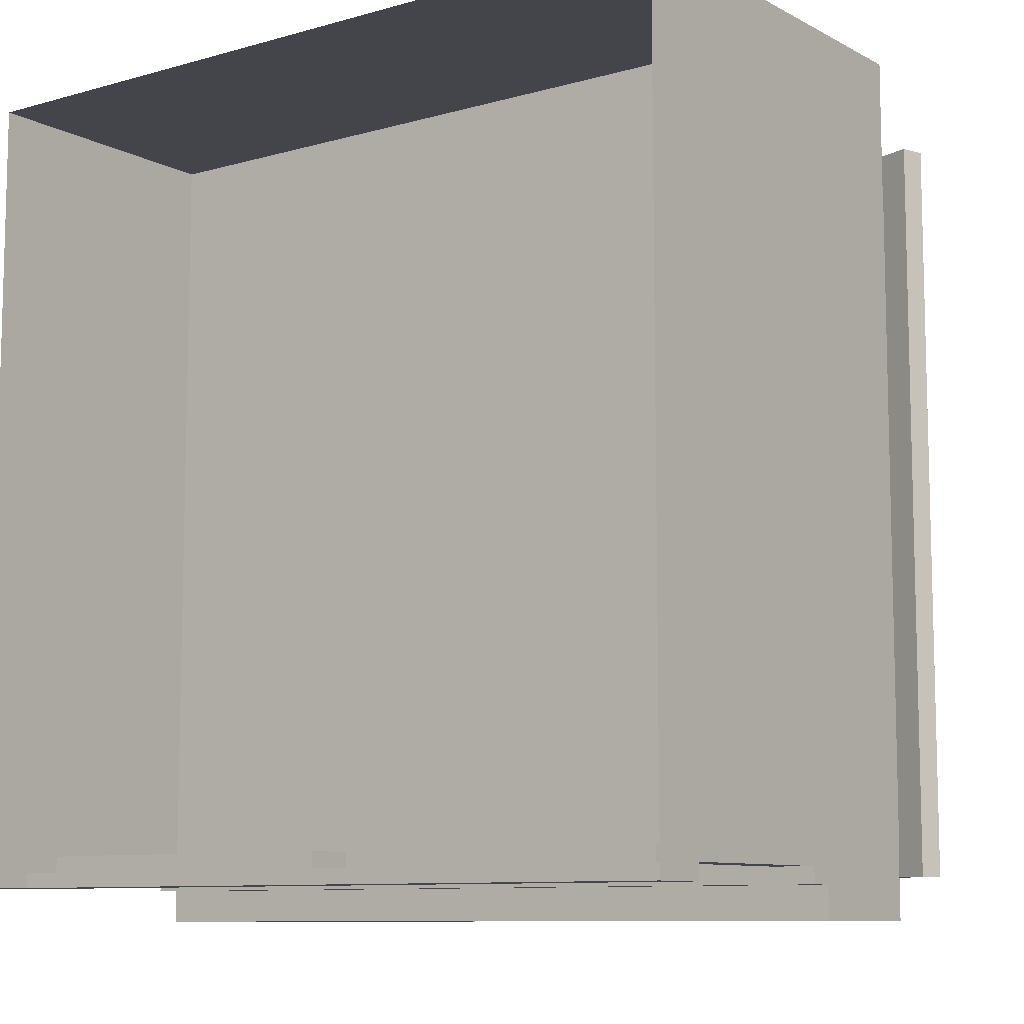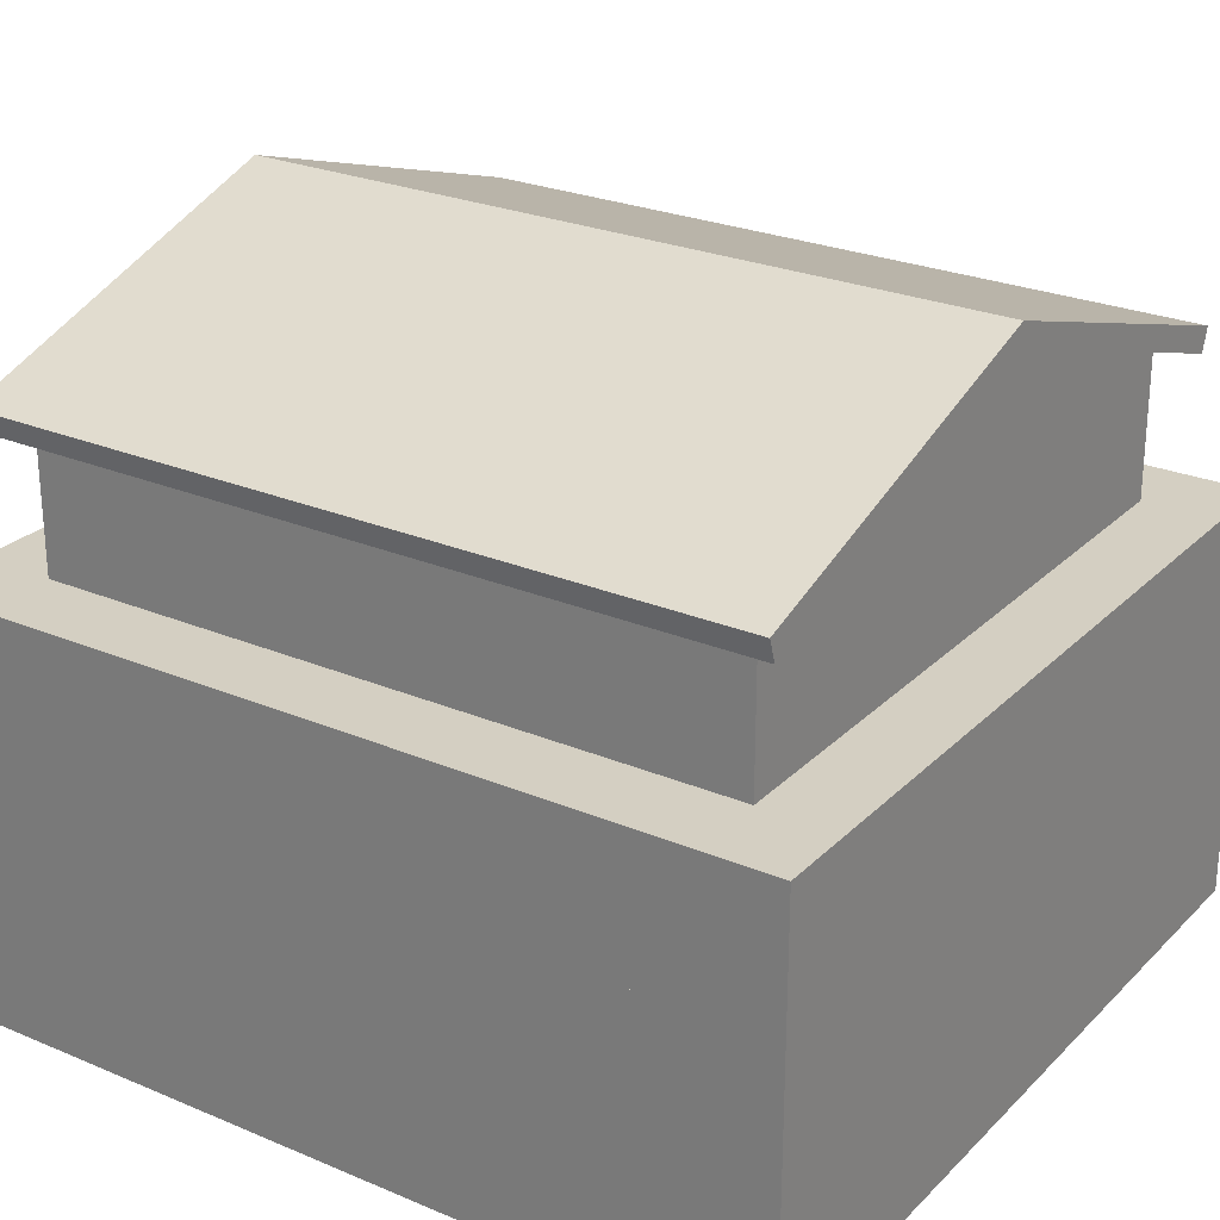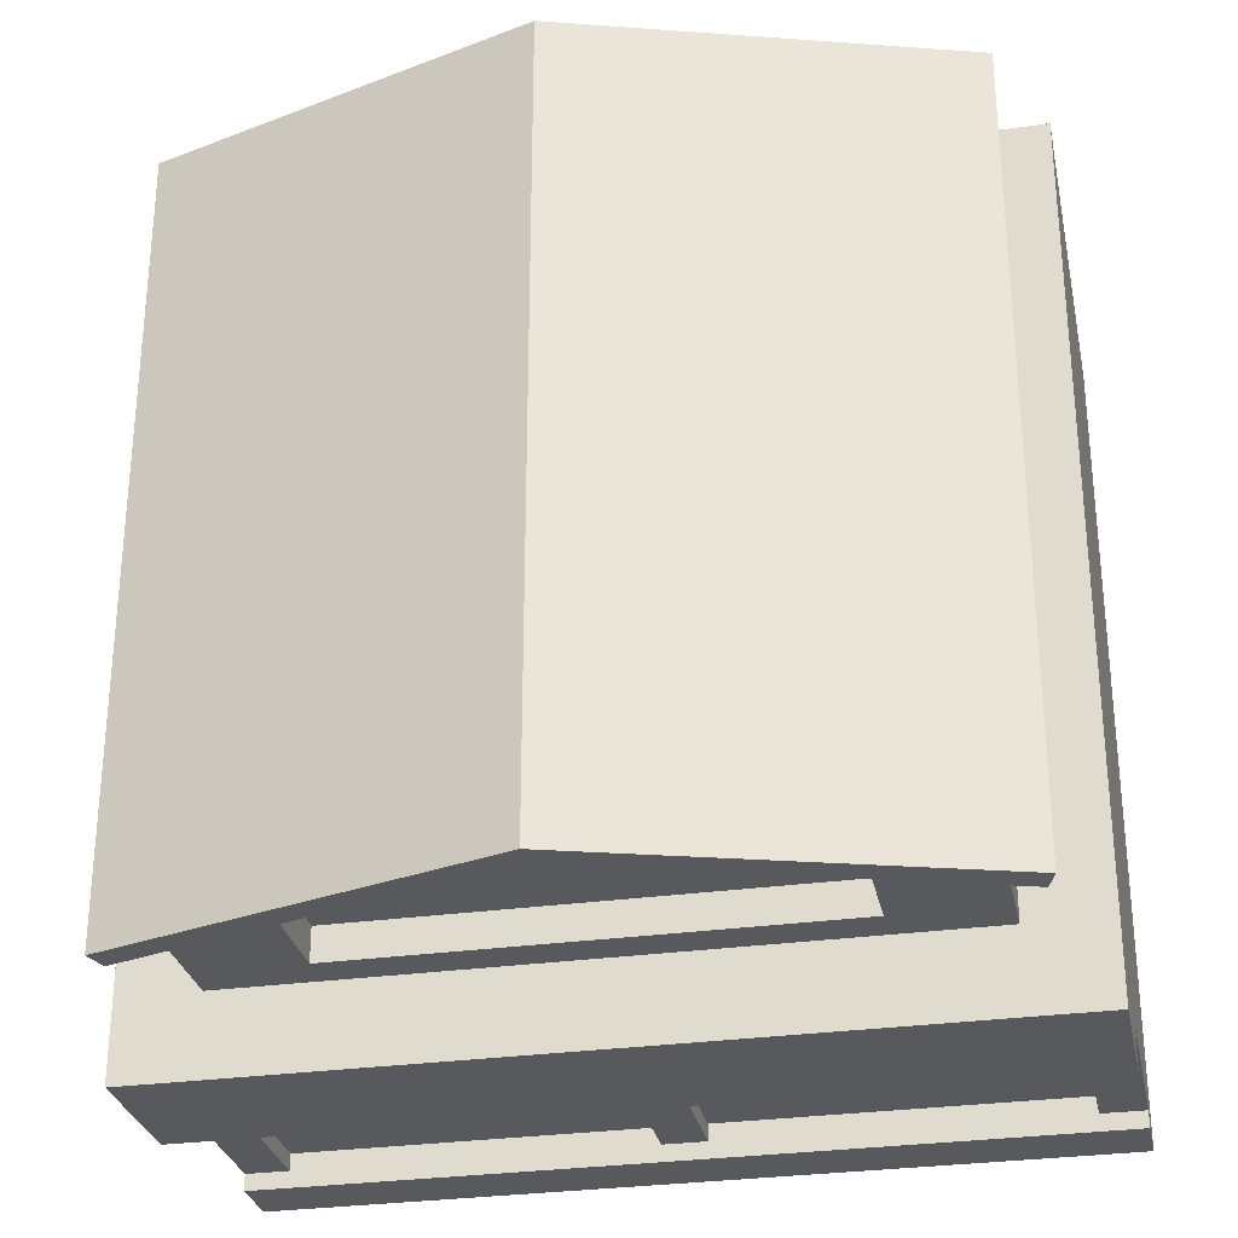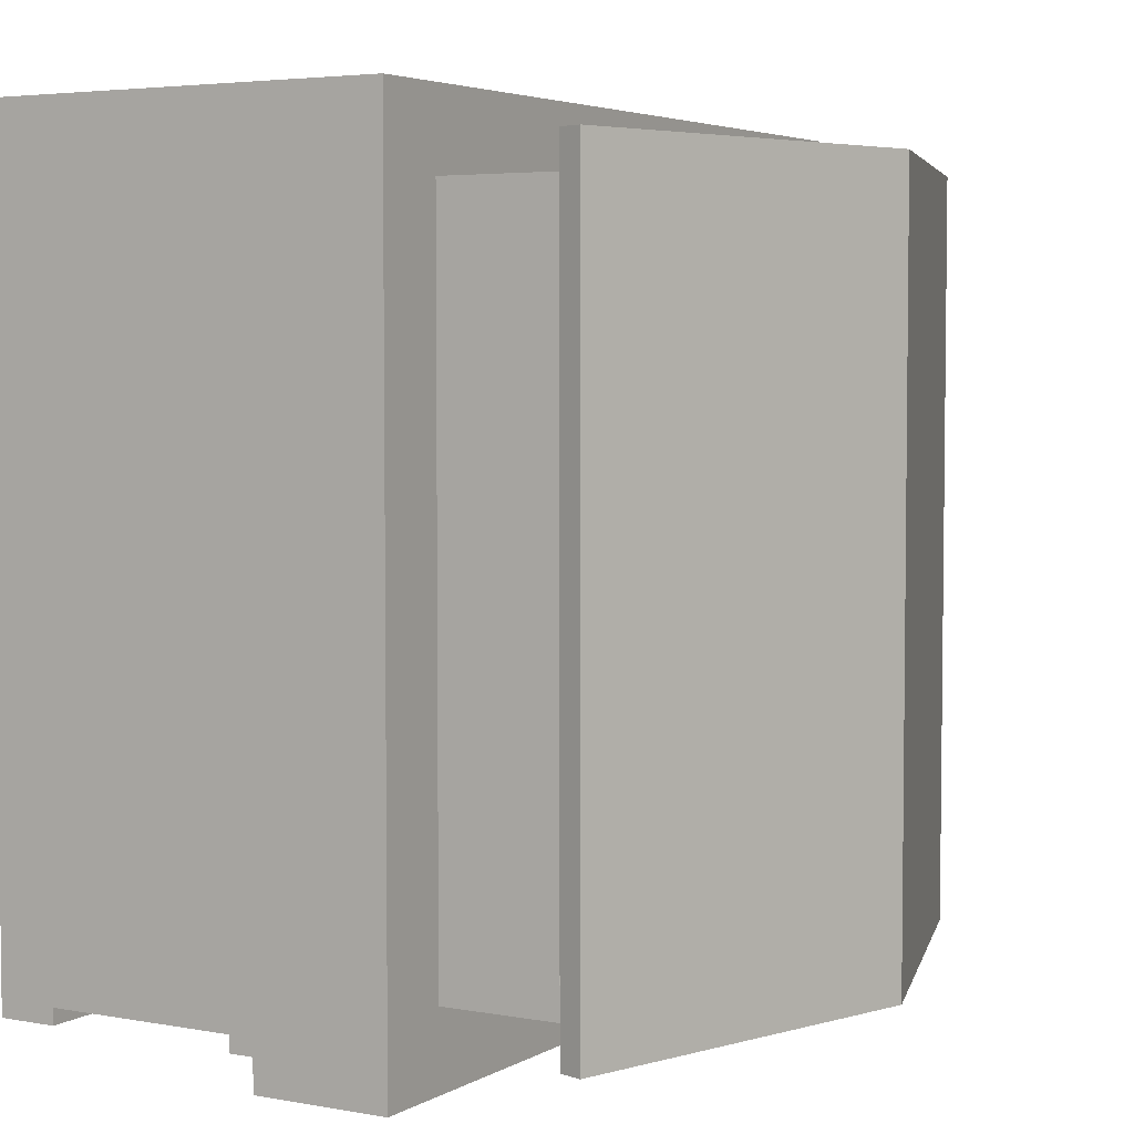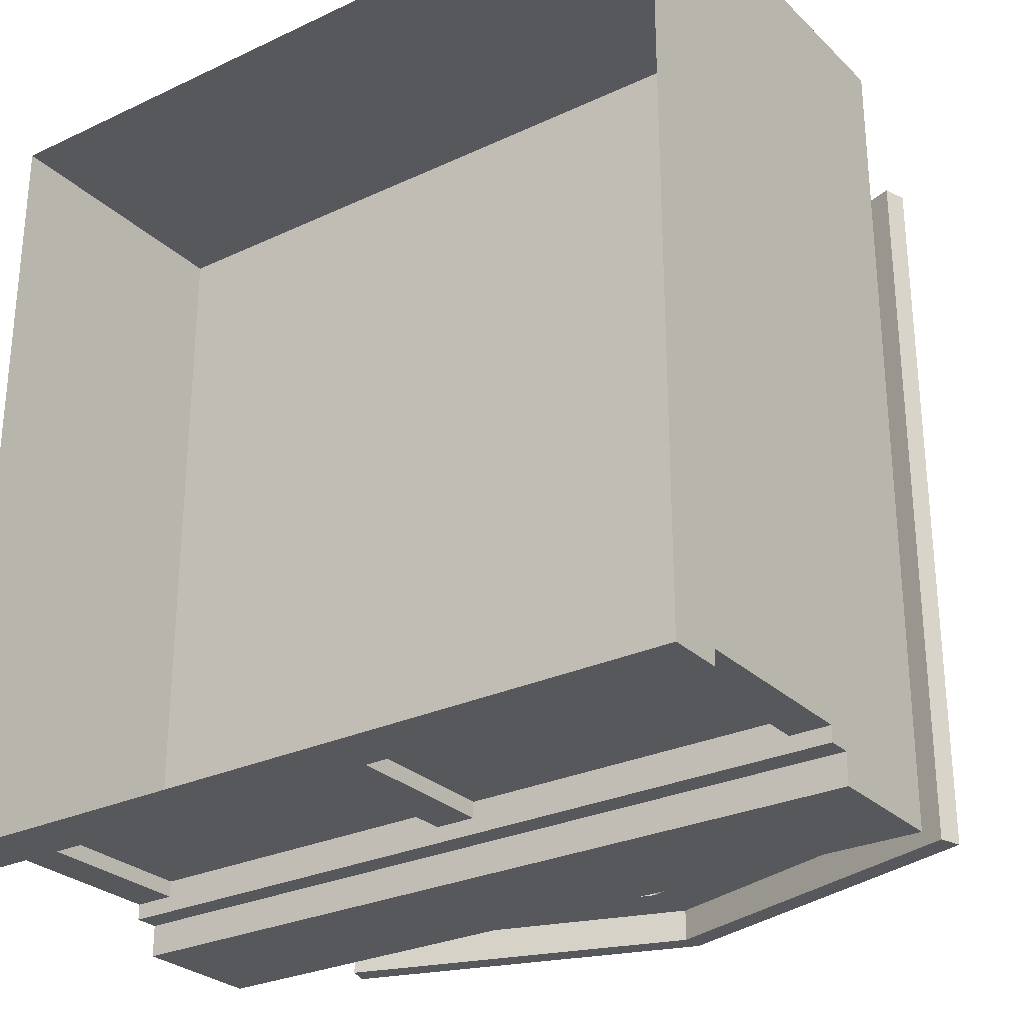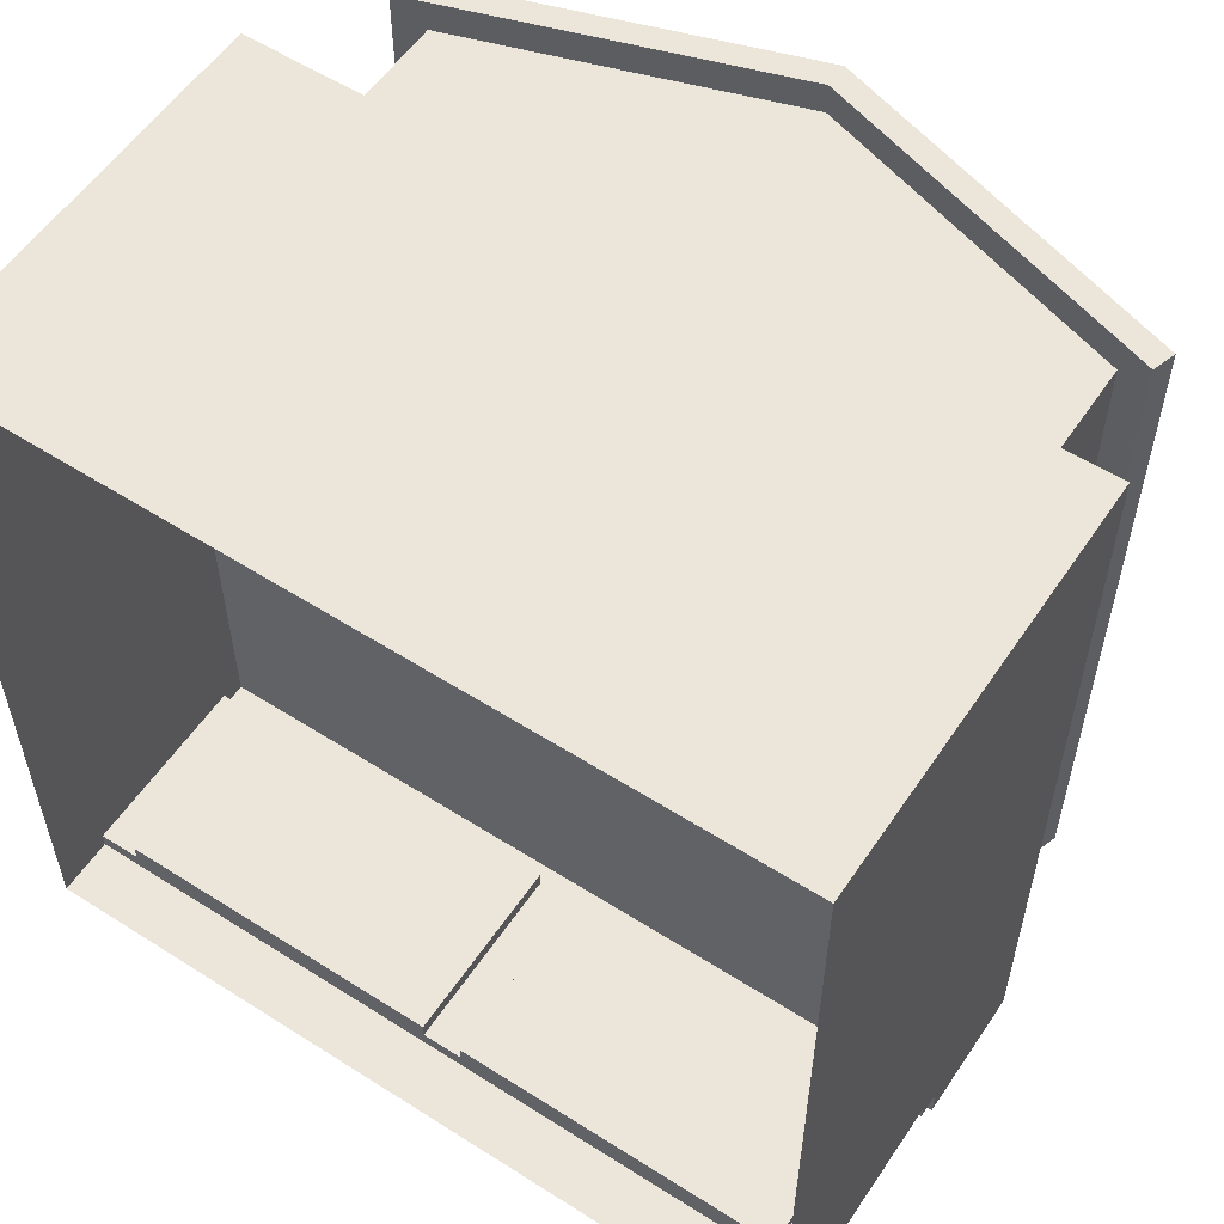
<metadata>
{"format":"obj","ext":"obj","renderer":"f3d","projection":"perspective","resolution":1024,"background":"white","views":[{"elev":-9.3,"azim":36.5,"up":"+Z"},{"elev":25.8,"azim":-56.2,"up":"+Y"},{"elev":-29.5,"azim":-168.3,"up":"+Z"},{"elev":4.3,"azim":120.4,"up":"+Z"},{"elev":-27.9,"azim":35.5,"up":"+Z"},{"elev":56.4,"azim":33.6,"up":"+Z"}]}
</metadata>
<code>
g pitsOfficeRoof
v 0 0.51 1
v -0.09443 0.51 0.05443
v 0 0.51 -0.04
v -1 0.51 -0.04
v -0.9056 0.51 0.05443
v -0.9056 0.51 0.9056
v -0.09443 0.51 0.9056
v -1 0.51 1
v 0 0.3419 0
v 0 0.3115 0
v 0 0.3419 1
v 0 0.3115 0.02
v 0 0.07296 0.02
v 0 0 1
v 0 0 0
v 0 0.07296 0
v 0 0.3419 -0.04
v -1 0.3419 0
v -1 0.3419 -0.04
v -1 0 0
v -1 0.07296 0
v -1 0.3115 0
v -0.4741 0.3115 0.02
v -0.4741 0.07296 0.02
v -0.4741 0.3115 0.04
v -0.4741 0.07296 0.04
v -0.05188 0.07296 0.02
v -0.05188 0.3115 0.02
v -0.05188 0.07296 0.04
v -0.05188 0.3115 0.04
v -0.5259 0.07296 0.02
v -0.5259 0.3115 0.02
v -0.5259 0.07296 0.04
v -0.5259 0.3115 0.04
v -0.9481 0.3115 0.02
v -0.9481 0.07296 0.02
v -0.9481 0.3115 0.04
v -0.9481 0.07296 0.04
v -1 0.3115 0.02
v -1 0.07296 0.02
v -0.9056 0.69 0.05443
v -0.9056 0.69 0.9056
v -0.09443 0.69 0.9056
v -0.5 0.82 0.9056
v -0.09443 0.69 0.05443
v -1 0 1
v -1 0.3419 1
v -0.7817 0.5549 0.05443
v -0.7817 0.6551 0.05443
v -0.5 0.7454 0.05443
v -0.5 0.82 0.05443
v -0.2183 0.5549 0.05443
v -0.2183 0.6551 0.05443
v -0.7817 0.6551 0.09443
v -0.7817 0.5549 0.09443
v -0.5 0.7454 0.09443
v -0.2183 0.6551 0.09443
v -0.2183 0.5549 0.09443
v -0.5 0.8515 0.01443
v -0.5 0.8515 0.9456
v -0.9528 0.7064 0.01443
v -0.9528 0.7064 0.9456
v -0.04718 0.7064 0.01443
v -0.04718 0.7064 0.9456
v -0.05634 0.6778 0.9456
v -0.5 0.82 0.9456
v -0.9437 0.6778 0.9456
v -0.9437 0.6778 0.01443
v -0.5 0.82 0.01443
v -0.05634 0.6778 0.01443
f 2 1 3
f 3 4 2
f 4 5 2
f 4 6 5
f 1 2 7
f 7 8 1
f 7 6 8
f 6 4 8
f 10 9 11
f 11 12 10
f 11 13 12
f 13 11 14
f 13 14 15
f 15 16 13
f 17 9 18
f 18 19 17
f 15 20 21
f 21 16 15
f 10 22 18
f 18 9 10
f 24 23 25
f 25 26 24
f 28 27 29
f 29 30 28
f 32 31 33
f 33 34 32
f 36 35 37
f 37 38 36
f 13 27 28
f 28 12 13
f 28 30 25
f 28 25 23
f 28 23 22
f 28 22 10
f 10 12 28
f 23 32 22
f 32 35 22
f 32 37 35
f 32 34 37
f 35 39 22
f 24 31 32
f 32 23 24
f 36 40 39
f 39 35 36
f 13 16 21
f 21 27 13
f 21 24 27
f 24 29 27
f 21 31 24
f 21 33 31
f 21 36 33
f 21 40 36
f 33 36 38
f 29 24 26
f 41 5 6
f 6 42 41
f 6 7 43
f 43 42 6
f 43 44 42
f 2 45 43
f 43 7 2
f 21 20 46
f 46 40 21
f 46 39 40
f 39 46 47
f 39 47 18
f 18 22 39
f 46 14 11
f 11 47 46
f 48 2 5
f 5 41 48
f 41 49 48
f 41 50 49
f 41 51 50
f 2 48 52
f 52 45 2
f 50 51 45
f 52 53 45
f 53 50 45
f 48 49 54
f 54 55 48
f 50 56 54
f 54 49 50
f 53 57 56
f 56 50 53
f 53 52 58
f 58 57 53
f 58 52 48
f 48 55 58
f 4 19 18
f 18 8 4
f 18 47 8
f 47 11 1
f 1 8 47
f 17 19 4
f 4 3 17
f 17 3 1
f 1 9 17
f 1 11 9
f 43 45 51
f 51 44 43
f 44 51 41
f 41 42 44
f 60 59 61
f 61 62 60
f 64 63 59
f 59 60 64
f 66 65 64
f 64 60 66
f 66 60 62
f 62 67 66
f 69 68 61
f 61 59 69
f 69 59 63
f 63 70 69
f 70 63 64
f 64 65 70
f 43 70 65
f 65 66 43
f 66 44 43
f 70 43 45
f 45 69 70
f 45 51 69
f 61 68 67
f 67 62 61
f 44 66 67
f 67 42 44
f 67 41 42
f 41 67 68
f 41 68 69
f 69 51 41
f 29 26 25
f 25 30 29
f 33 38 37
f 37 34 33
f 58 55 54
f 54 57 58
f 54 56 57
f 9 11 47
f 47 18 9
f 7 2 5
f 5 6 7
g pitsOfficeRoof
f 2 1 3
f 3 4 2
f 4 5 2
f 4 6 5
f 1 2 7
f 7 8 1
f 7 6 8
f 6 4 8
f 10 9 11
f 11 12 10
f 11 13 12
f 13 11 14
f 13 14 15
f 15 16 13
f 17 9 18
f 18 19 17
f 15 20 21
f 21 16 15
f 10 22 18
f 18 9 10
f 24 23 25
f 25 26 24
f 28 27 29
f 29 30 28
f 32 31 33
f 33 34 32
f 36 35 37
f 37 38 36
f 13 27 28
f 28 12 13
f 28 30 25
f 28 25 23
f 28 23 22
f 28 22 10
f 10 12 28
f 23 32 22
f 32 35 22
f 32 37 35
f 32 34 37
f 35 39 22
f 24 31 32
f 32 23 24
f 36 40 39
f 39 35 36
f 13 16 21
f 21 27 13
f 21 24 27
f 24 29 27
f 21 31 24
f 21 33 31
f 21 36 33
f 21 40 36
f 33 36 38
f 29 24 26
f 41 5 6
f 6 42 41
f 6 7 43
f 43 42 6
f 43 44 42
f 2 45 43
f 43 7 2
f 21 20 46
f 46 40 21
f 46 39 40
f 39 46 47
f 39 47 18
f 18 22 39
f 46 14 11
f 11 47 46
f 48 2 5
f 5 41 48
f 41 49 48
f 41 50 49
f 41 51 50
f 2 48 52
f 52 45 2
f 50 51 45
f 52 53 45
f 53 50 45
f 48 49 54
f 54 55 48
f 50 56 54
f 54 49 50
f 53 57 56
f 56 50 53
f 53 52 58
f 58 57 53
f 58 52 48
f 48 55 58
f 4 19 18
f 18 8 4
f 18 47 8
f 47 11 1
f 1 8 47
f 17 19 4
f 4 3 17
f 17 3 1
f 1 9 17
f 1 11 9
f 43 45 51
f 51 44 43
f 44 51 41
f 41 42 44
f 60 59 61
f 61 62 60
f 64 63 59
f 59 60 64
f 66 65 64
f 64 60 66
f 66 60 62
f 62 67 66
f 69 68 61
f 61 59 69
f 69 59 63
f 63 70 69
f 70 63 64
f 64 65 70
f 43 70 65
f 65 66 43
f 66 44 43
f 70 43 45
f 45 69 70
f 45 51 69
f 61 68 67
f 67 62 61
f 44 66 67
f 67 42 44
f 67 41 42
f 41 67 68
f 41 68 69
f 69 51 41
f 29 26 25
f 25 30 29
f 33 38 37
f 37 34 33
f 58 55 54
f 54 57 58
f 54 56 57
f 9 11 47
f 47 18 9
f 7 2 5
f 5 6 7

</code>
